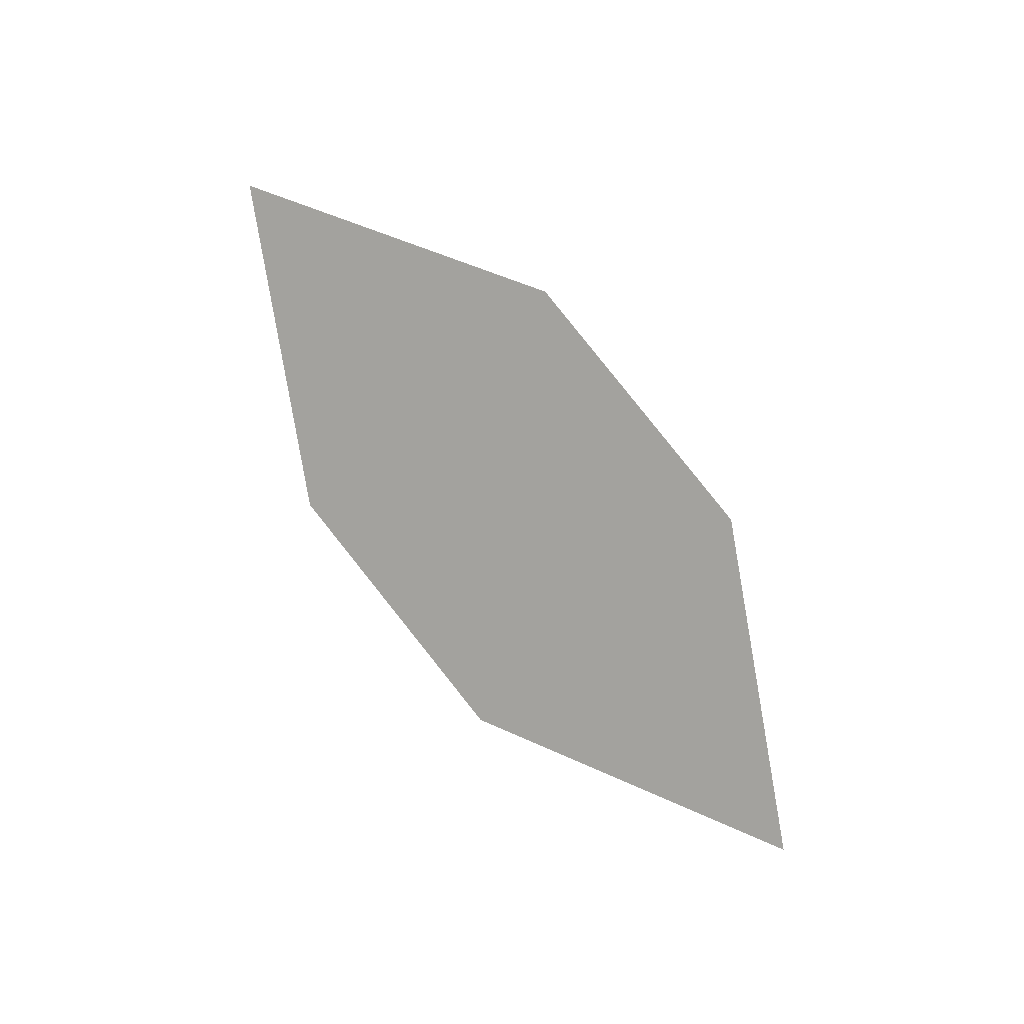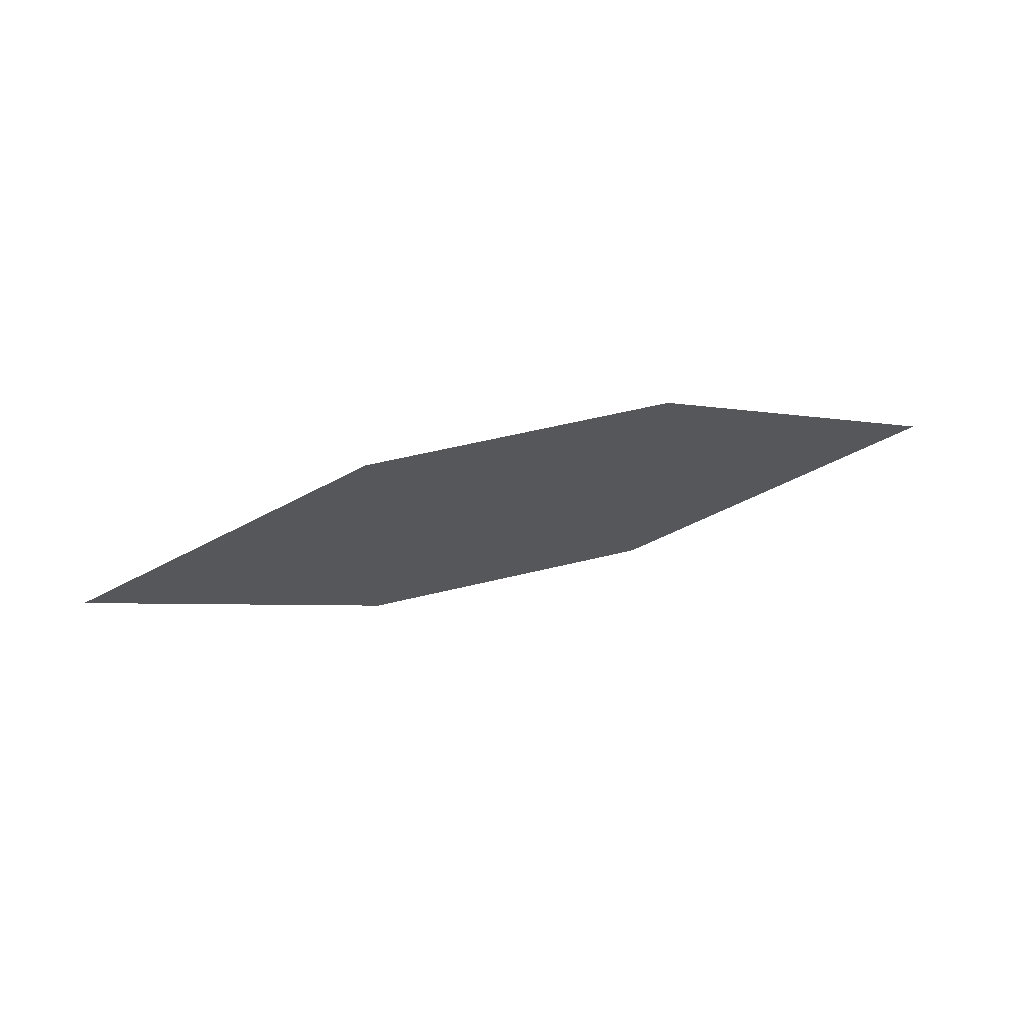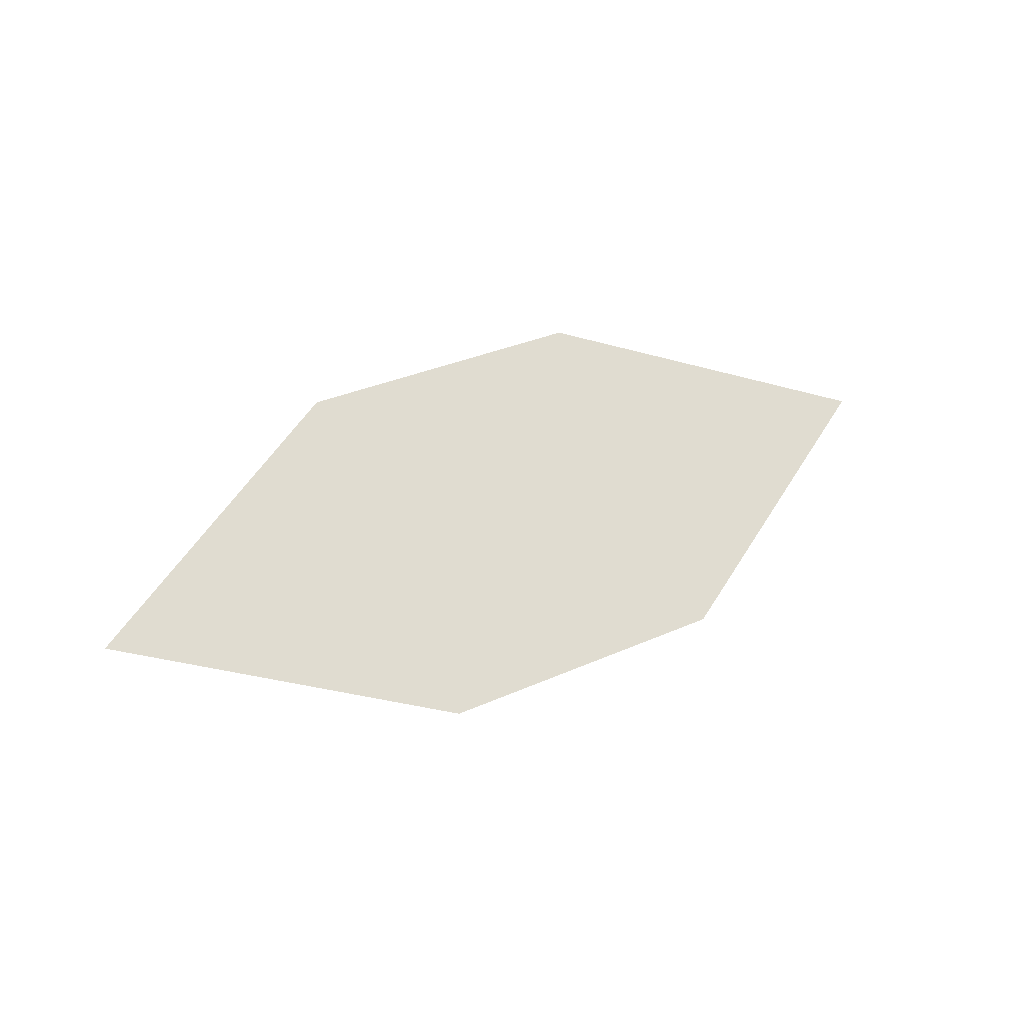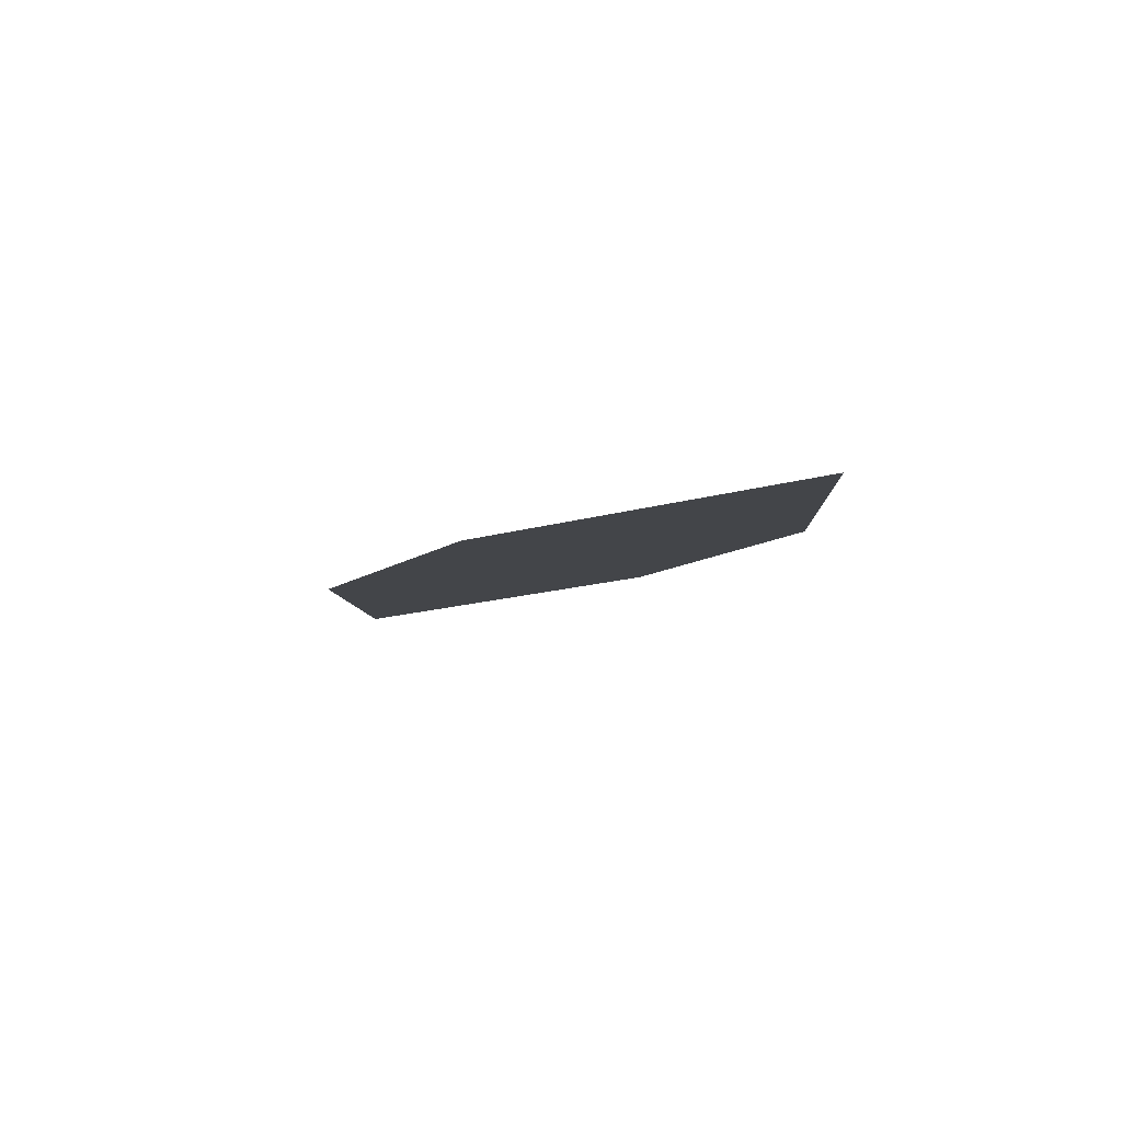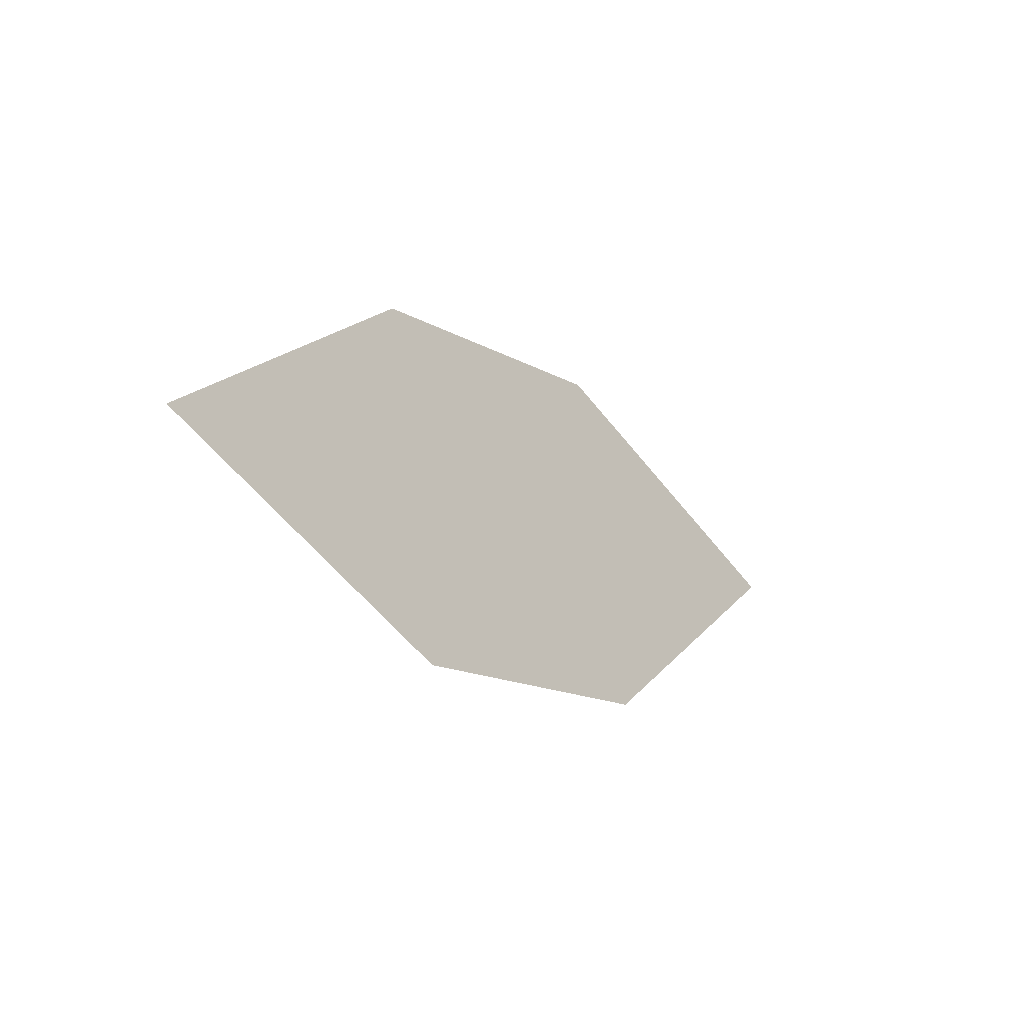
<metadata>
{"format":"obj","ext":"obj","renderer":"f3d","projection":"perspective","resolution":1024,"background":"white","views":[{"elev":-78.3,"azim":121.4,"up":"+Z"},{"elev":-11.3,"azim":-13.8,"up":"+Z"},{"elev":59.3,"azim":142.7,"up":"+Z"},{"elev":-24.9,"azim":-128.0,"up":"+Z"},{"elev":-3.9,"azim":-64.1,"up":"+Y"}]}
</metadata>
<code>
o leaves.183
v 0.0401 0.2081 1.282
v 0.1488 0.1918 1.308
v 0.07186 0.1812 1.296
v 0.0808 0.2242 1.286
v 0.117 0.2188 1.294
v 0.1081 0.1758 1.305
f 1 2 5 4
f 1 3 6 2

</code>
